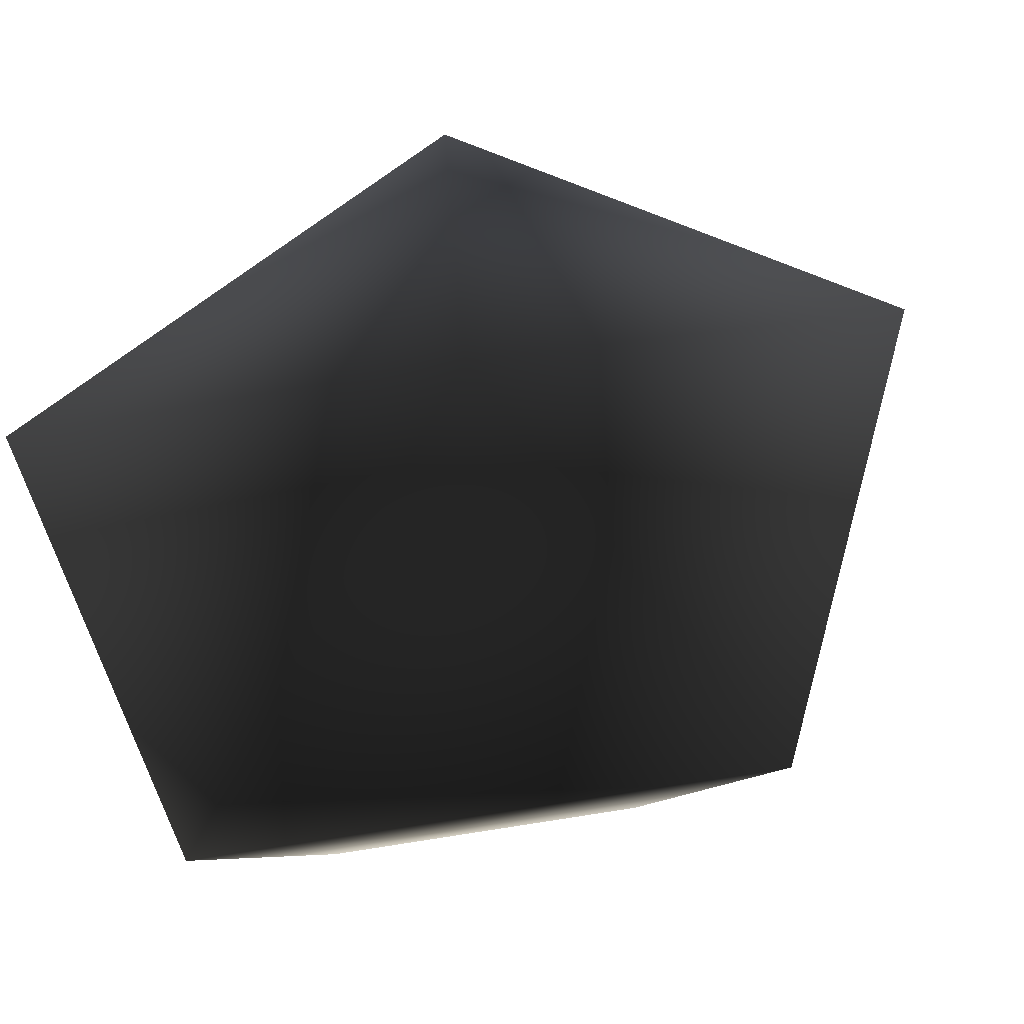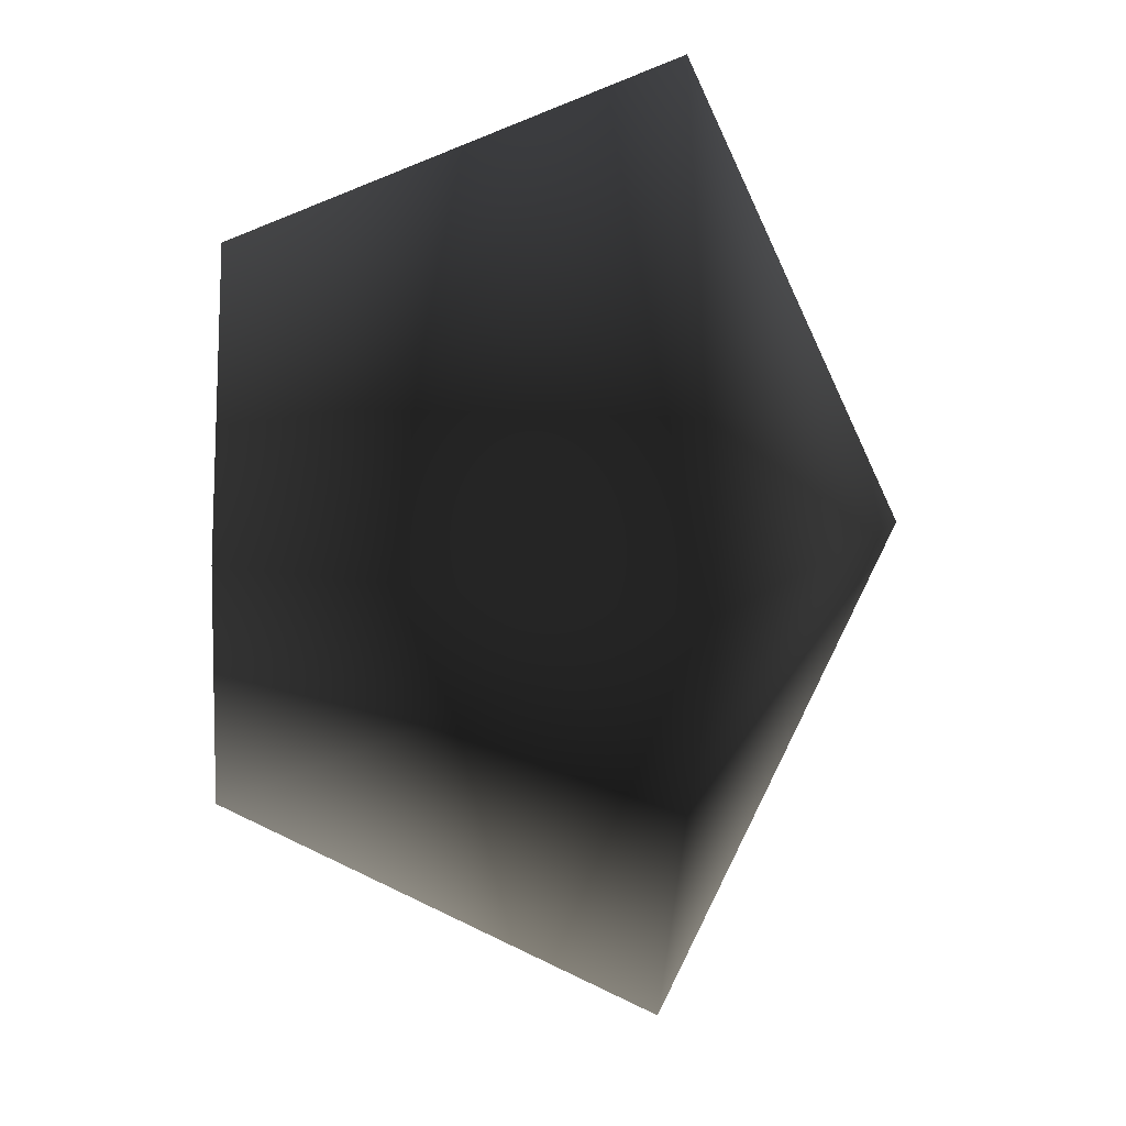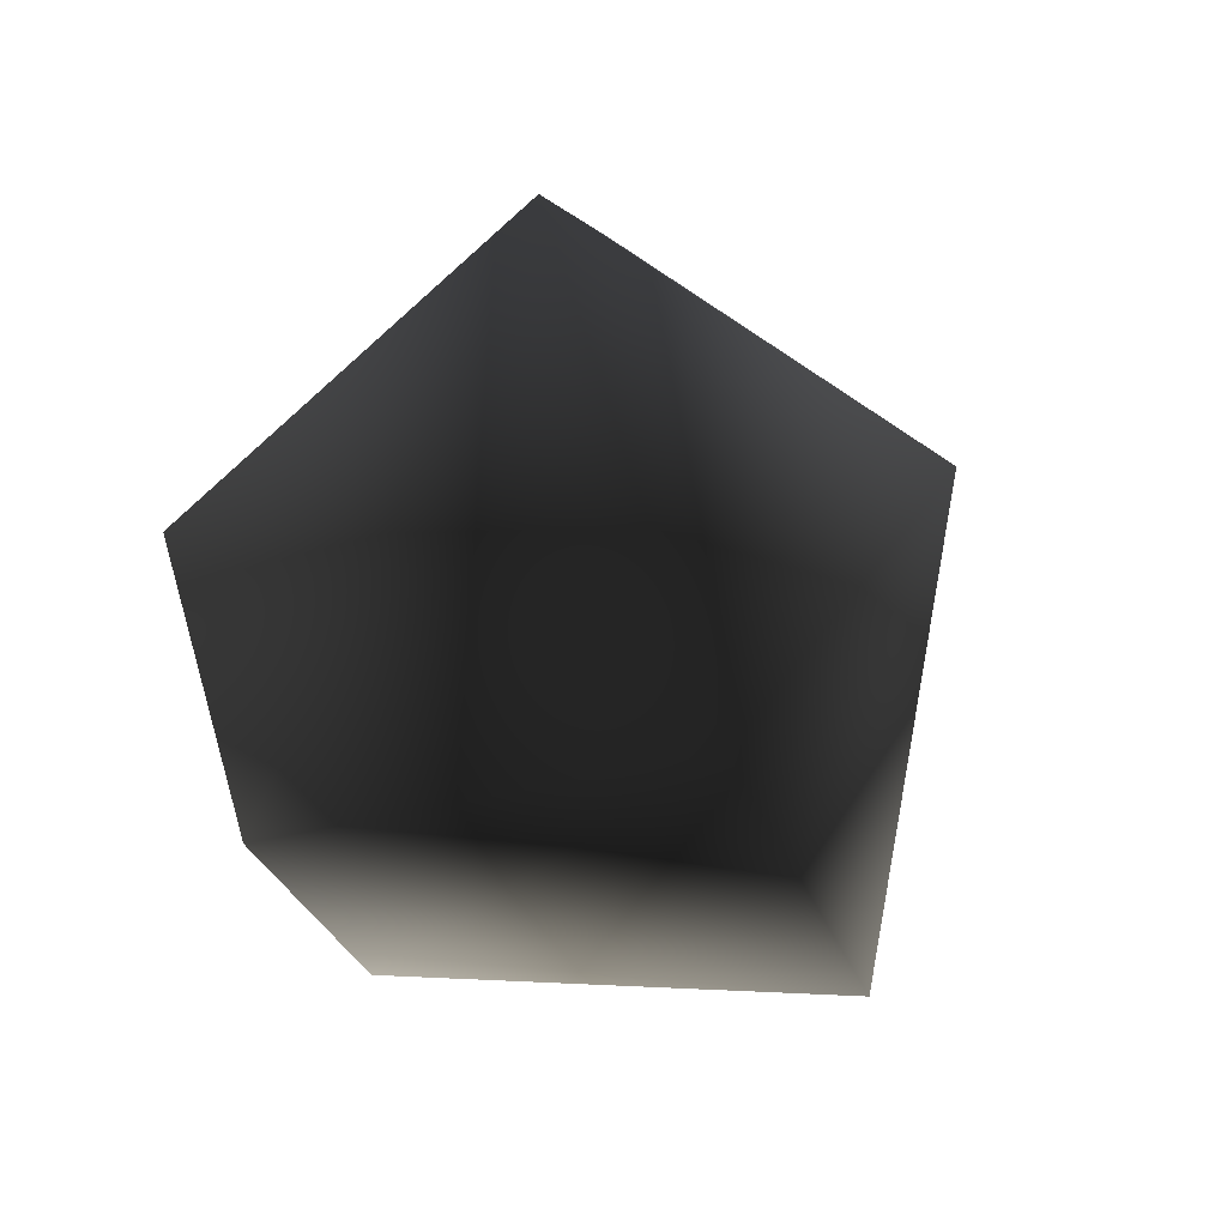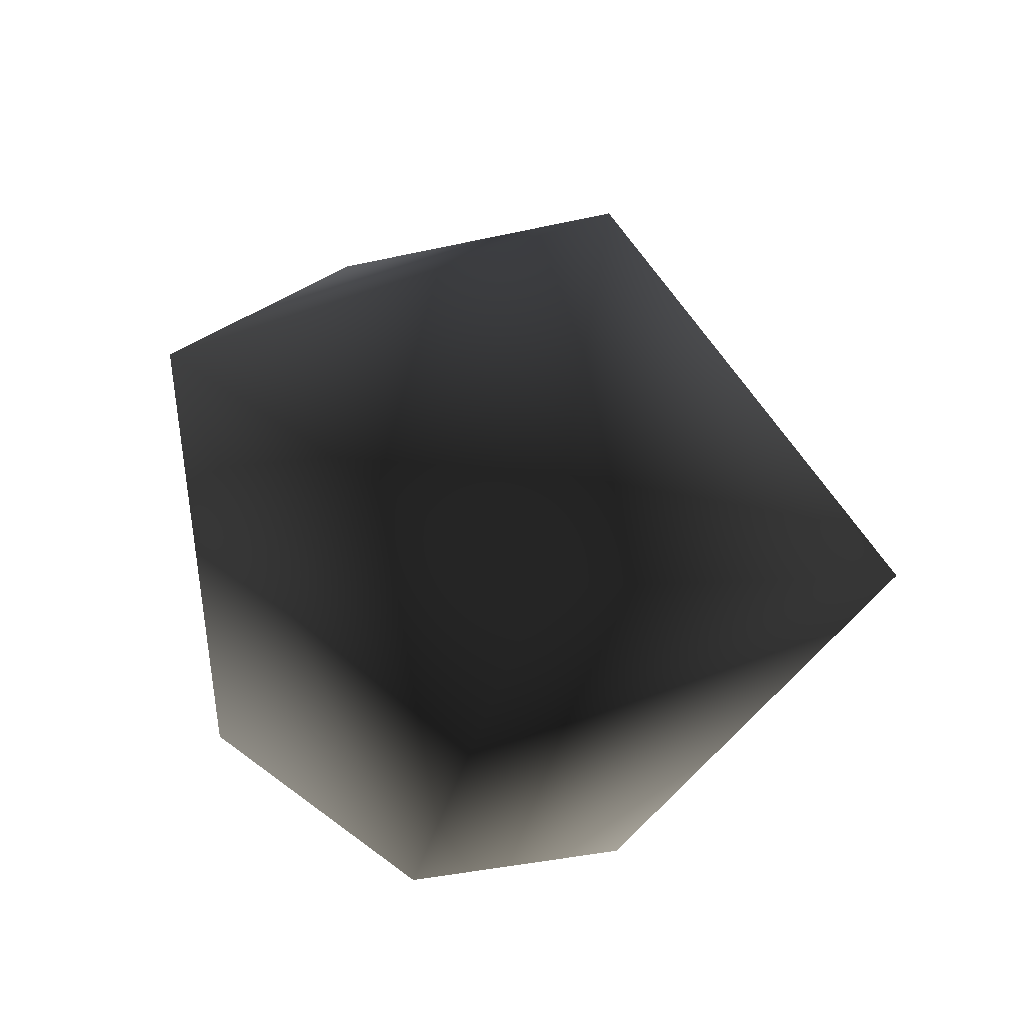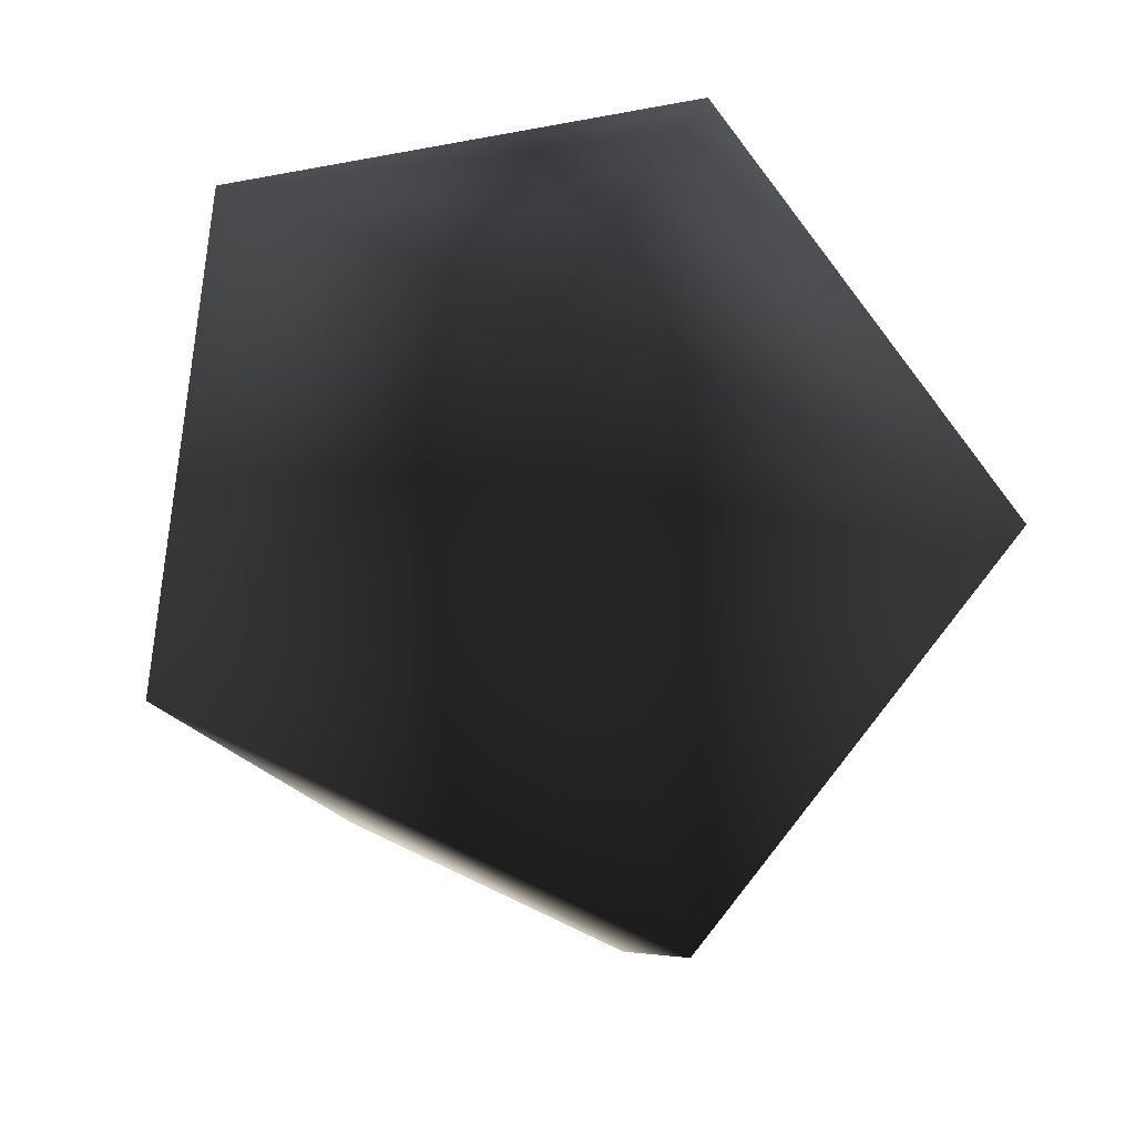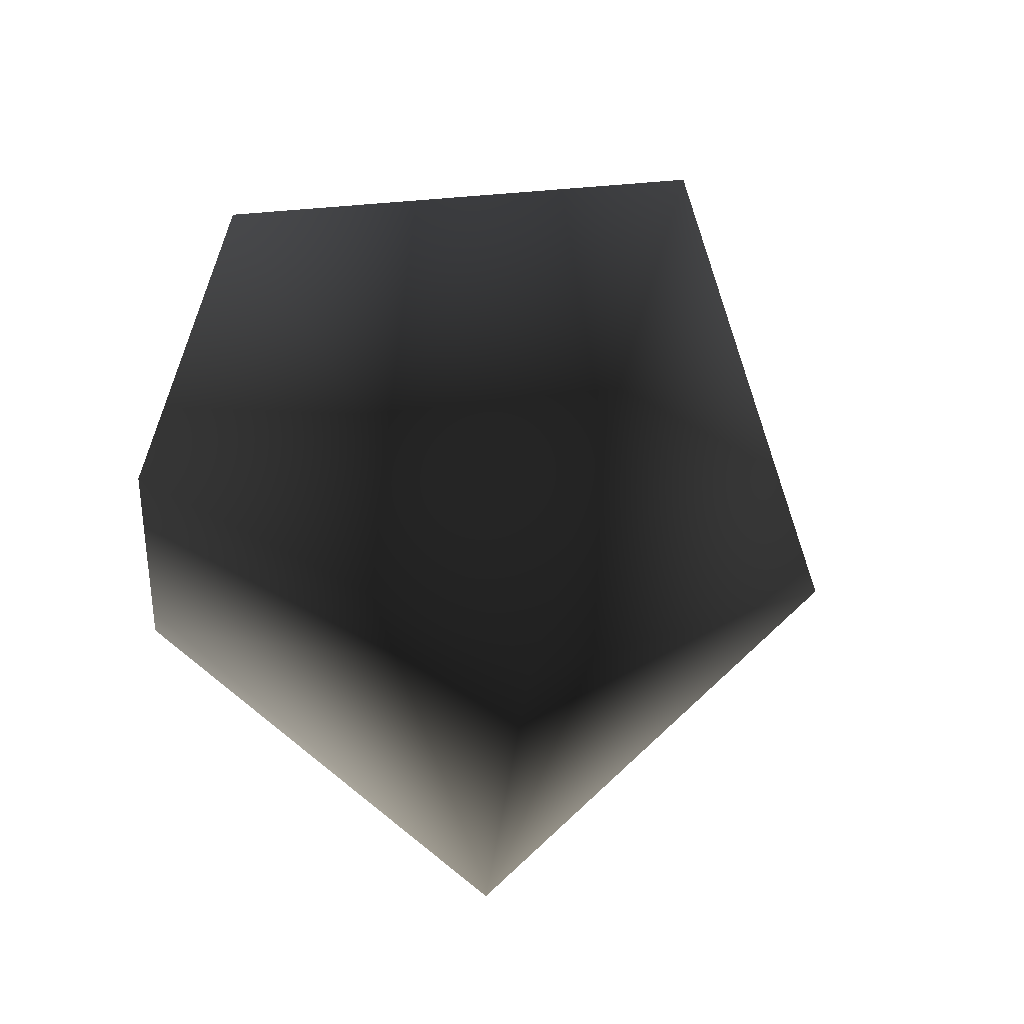
<metadata>
{"format":"obj","ext":"obj","renderer":"f3d","projection":"perspective","resolution":1024,"background":"white","views":[{"elev":62.7,"azim":65.2,"up":"+Y"},{"elev":-8.6,"azim":84.5,"up":"+Z"},{"elev":-71.8,"azim":111.9,"up":"+Z"},{"elev":-70.0,"azim":162.2,"up":"+Z"},{"elev":58.3,"azim":166.9,"up":"+Y"},{"elev":75.6,"azim":107.1,"up":"+Z"}]}
</metadata>
<code>
o #ID681
v -0.2715 -0.1131 -0.2828
v -0.2682 -0.1111 -0.2816
v -0.2682 -0.1131 -0.2856
v -0.2682 -0.1131 -0.2856
v -0.2682 -0.1111 -0.2816
v -0.2715 -0.1131 -0.2828
v -0.2682 -0.1166 -0.2839
v -0.2701 -0.1166 -0.2823
v -0.2701 -0.1166 -0.2823
v -0.2682 -0.1166 -0.2839
v -0.265 -0.1131 -0.2828
v -0.265 -0.1131 -0.2828
v -0.2702 -0.1131 -0.2783
v -0.2702 -0.1131 -0.2783
v -0.2663 -0.1166 -0.2823
v -0.2663 -0.1166 -0.2823
v -0.2694 -0.1166 -0.2797
v -0.2694 -0.1166 -0.2797
v -0.2682 -0.1166 -0.2836
v -0.2698 -0.1166 -0.2823
v -0.2692 -0.1166 -0.2801
v -0.2666 -0.1166 -0.2823
v -0.2673 -0.1166 -0.2801
v -0.2671 -0.1166 -0.2797
v -0.2671 -0.1166 -0.2797
v -0.2673 -0.1166 -0.2801
v -0.2692 -0.1166 -0.2801
v -0.2666 -0.1166 -0.2823
v -0.2682 -0.1166 -0.2836
v -0.2698 -0.1166 -0.2823
v -0.2662 -0.1131 -0.2783
v -0.2662 -0.1131 -0.2783
f 3 2 1
f 6 5 4
f 3 8 7
f 8 3 1
f 6 4 9
f 10 9 4
f 3 11 2
f 5 12 4
f 1 2 13
f 14 5 6
f 11 7 15
f 7 11 3
f 4 12 10
f 16 10 12
f 17 1 13
f 1 17 8
f 9 18 6
f 14 6 18
f 8 19 7
f 8 20 19
f 8 21 20
f 21 8 17
f 19 15 7
f 22 15 19
f 23 15 22
f 17 23 21
f 23 24 15
f 24 23 17
f 18 26 25
f 16 25 26
f 27 26 18
f 28 16 26
f 29 16 28
f 10 16 29
f 18 9 27
f 30 27 9
f 29 30 9
f 10 29 9
f 11 31 2
f 5 32 12
f 2 31 13
f 14 32 5
f 15 31 11
f 31 15 24
f 25 16 32
f 12 32 16
f 17 31 24
f 31 17 13
f 14 18 32
f 25 32 18

</code>
